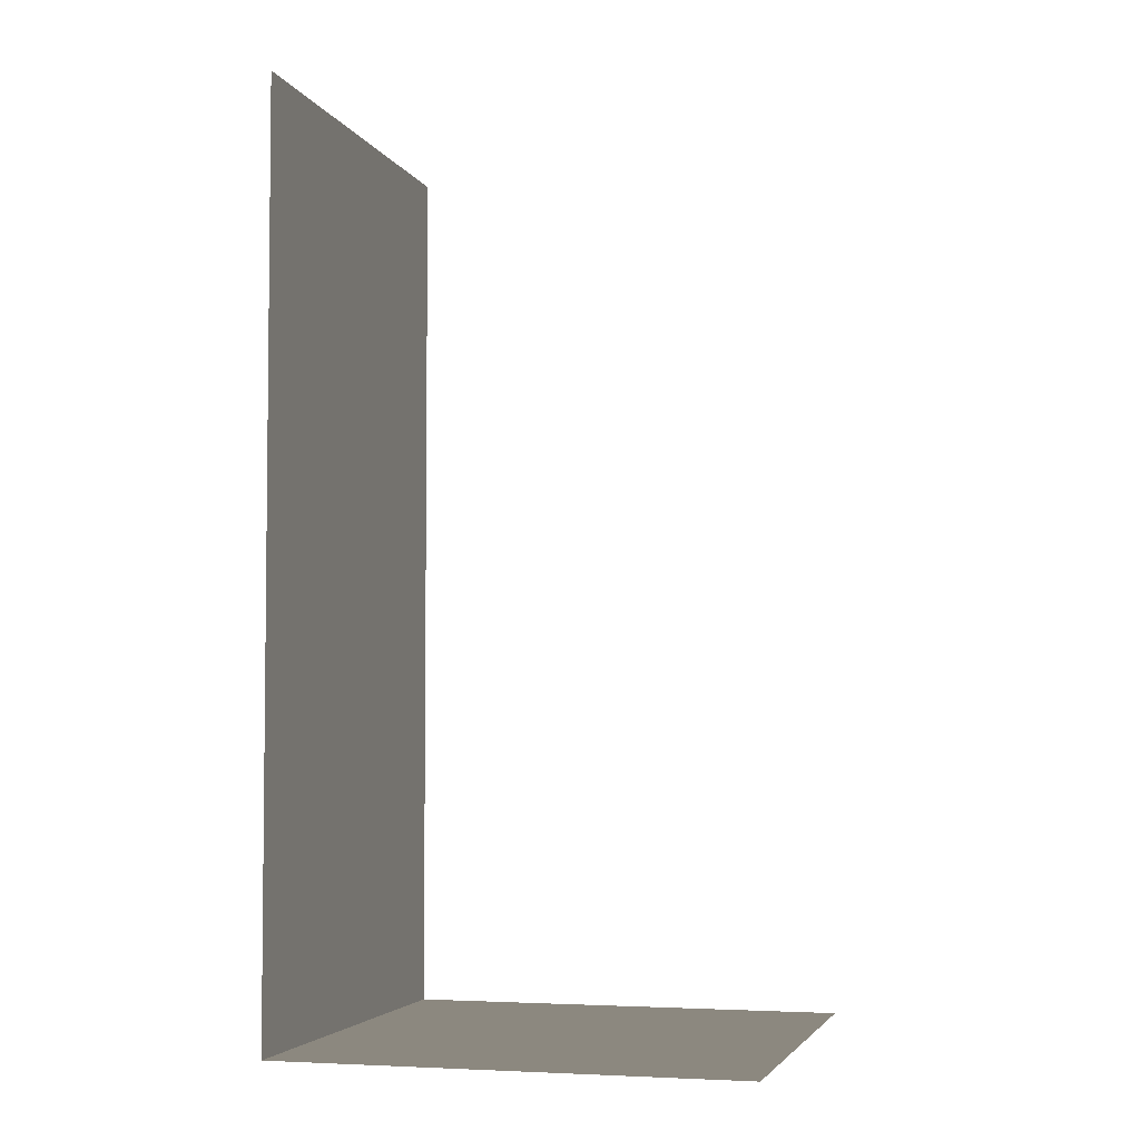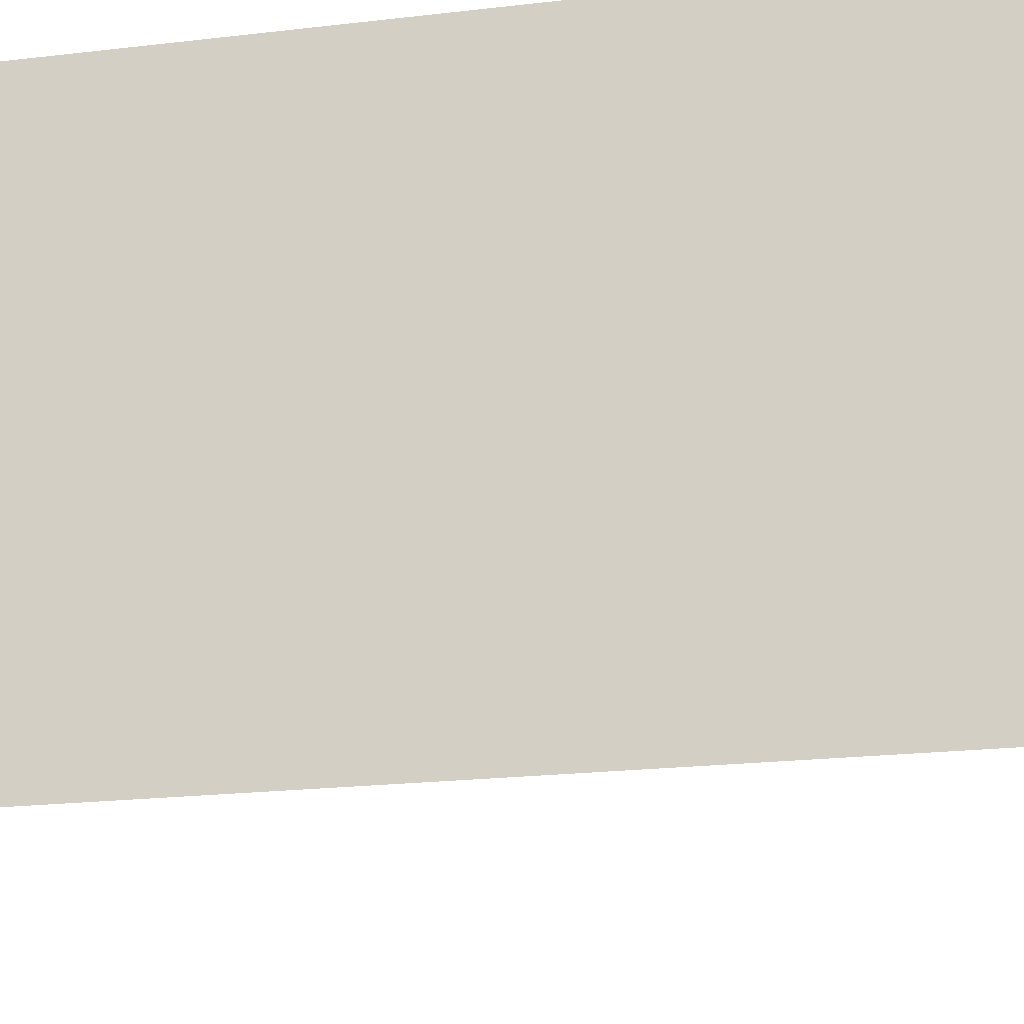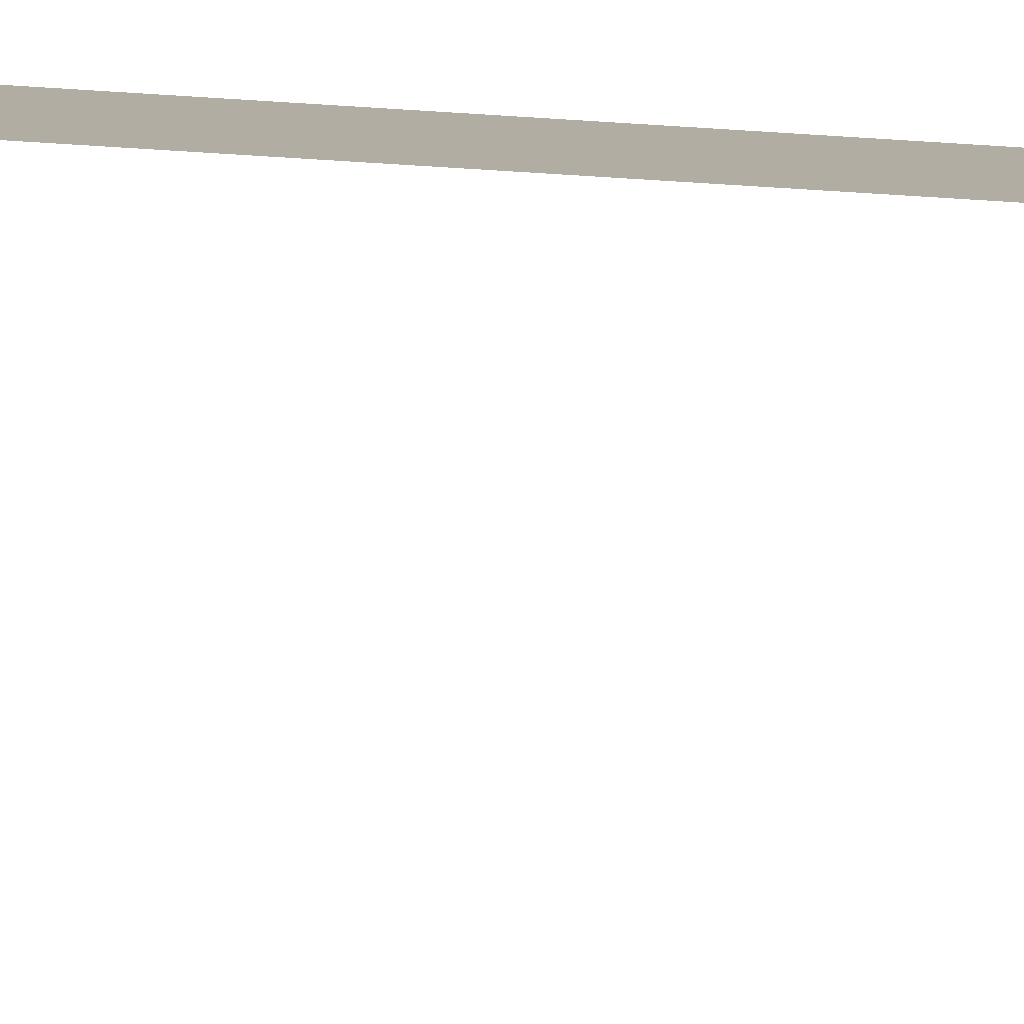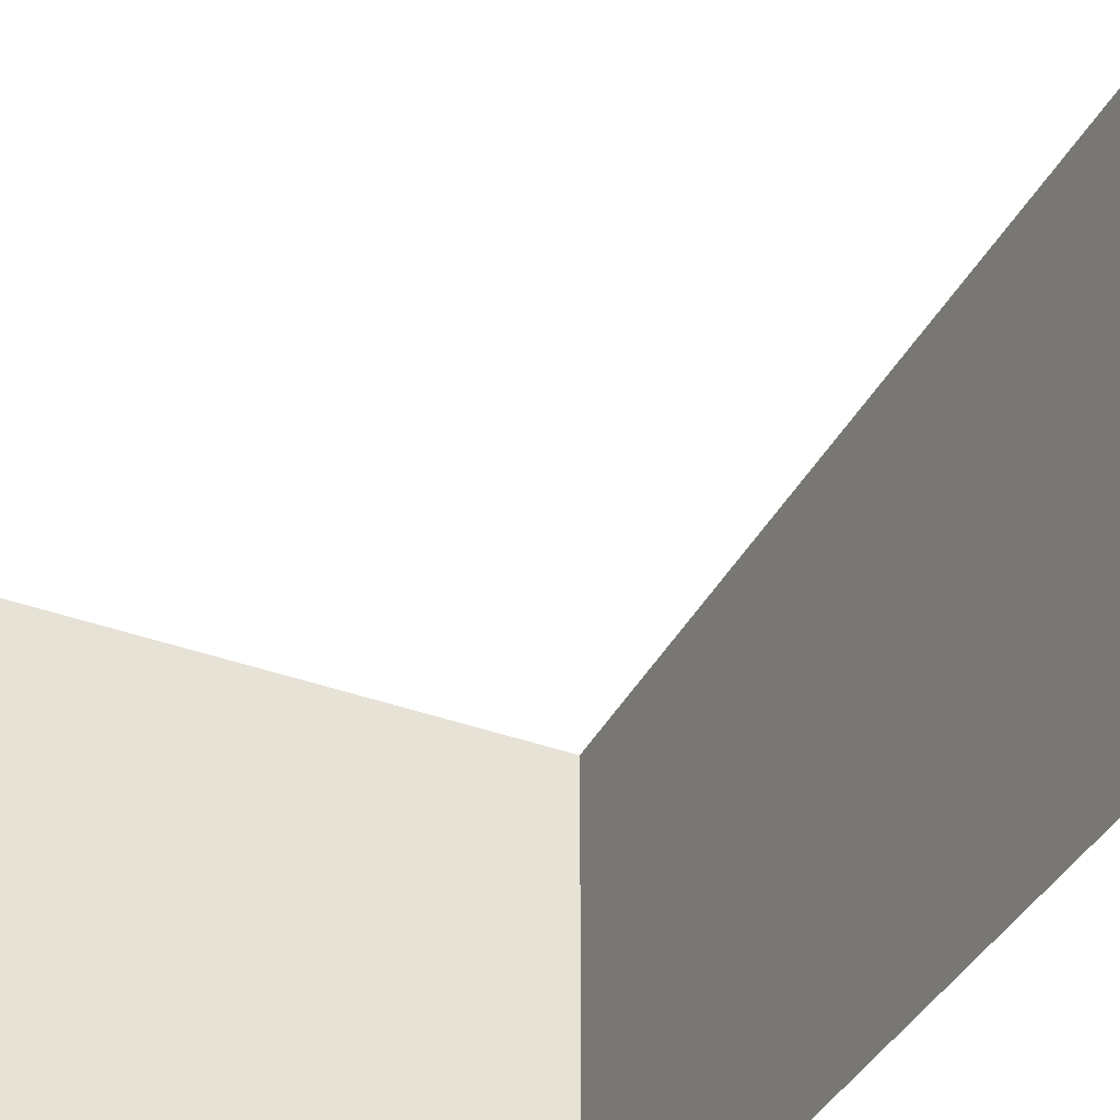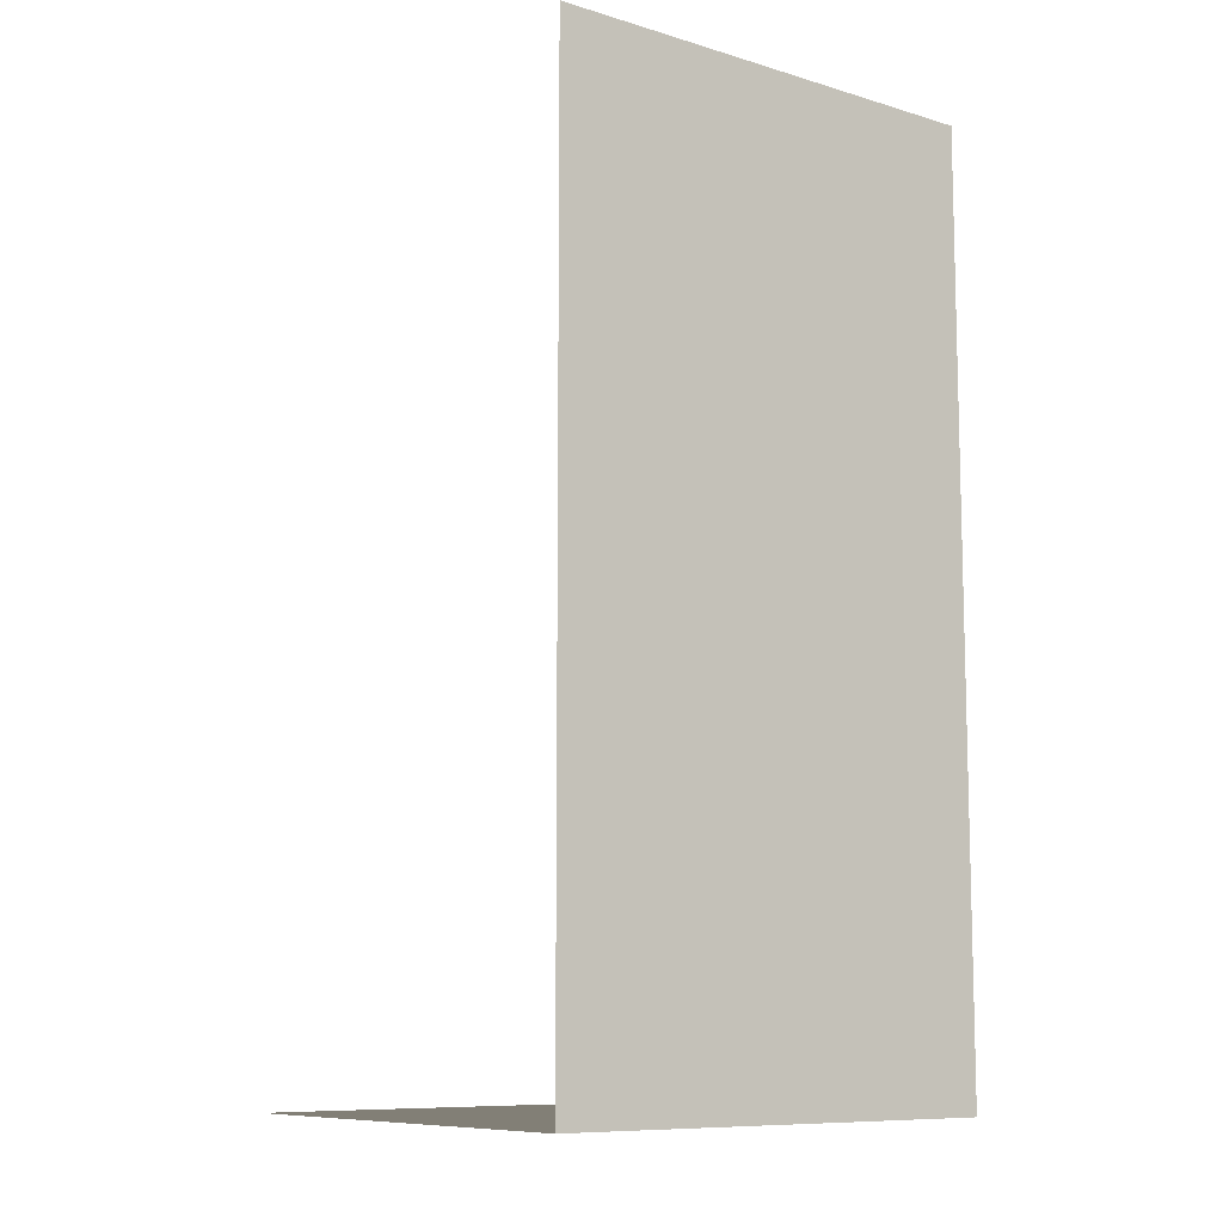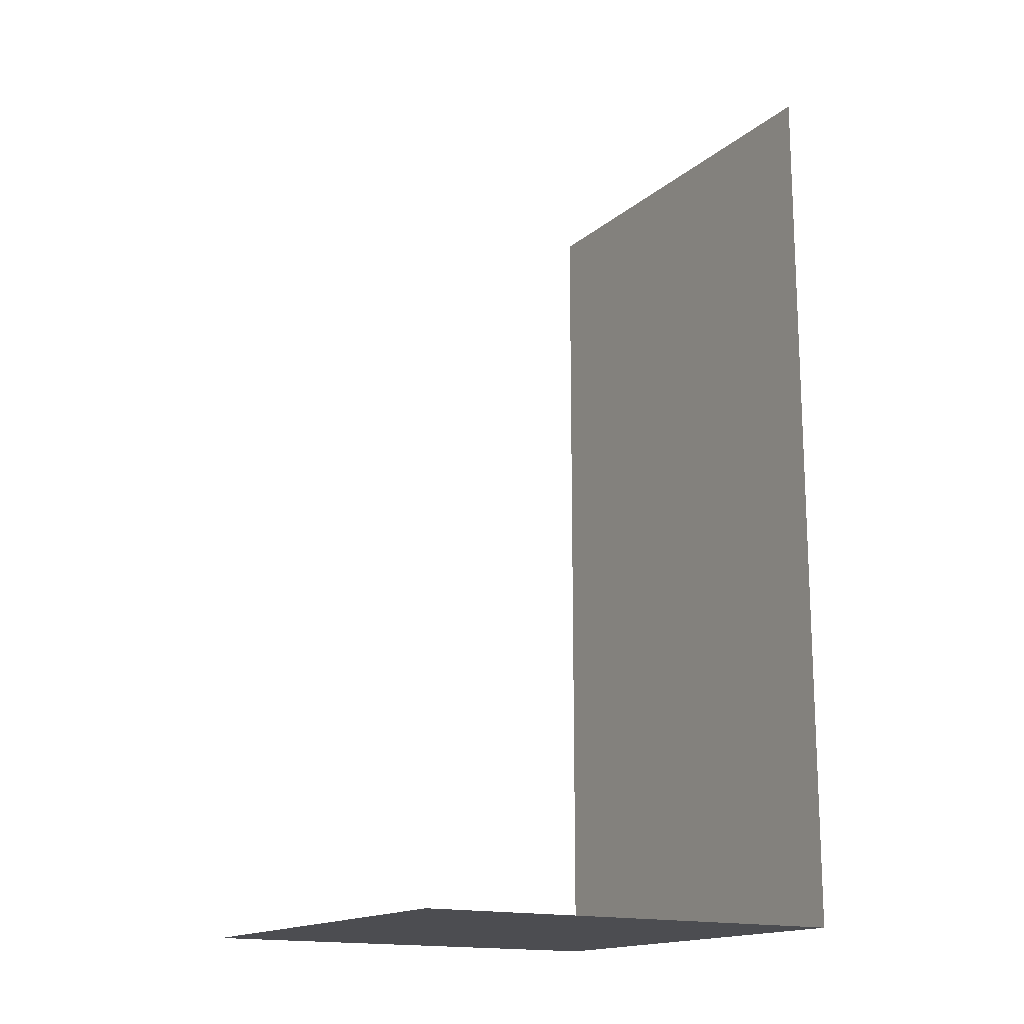
<metadata>
{"format":"obj","ext":"obj","renderer":"f3d","projection":"perspective","resolution":1024,"background":"white","views":[{"elev":-4.1,"azim":-165.1,"up":"+Z"},{"elev":-18.6,"azim":103.4,"up":"+Y"},{"elev":-79.8,"azim":86.5,"up":"+Y"},{"elev":-38.4,"azim":-25.0,"up":"+Y"},{"elev":-9.7,"azim":52.6,"up":"+Z"},{"elev":-16.1,"azim":-31.3,"up":"+Z"}]}
</metadata>
<code>
o Plane
v 21.81 2.5 -20
v 21.81 -1.3e-05 -17.5
v 21.81 2.5 -17.5
v 21.81 12.5 -20
v 21.81 10 -17.5
v 21.81 12.5 -17.5
v 21.81 12.5 2e-06
v 21.81 10 2.5
v 21.81 12.5 2.5
v 21.81 2.5 0
v 21.81 -1.6e-05 2.5
v 21.81 2.5 2.5
v 21.81 7.5 1e-06
v 21.81 5 2.5
v 21.81 7.5 2.5
v 21.81 7.5 10
v 21.81 5 12.5
v 21.81 7.5 12.5
v 21.81 2.5 10
v 21.81 -1.8e-05 12.5
v 21.81 2.5 12.5
v 21.81 17.5 3e-06
v 21.81 15 2.5
v 21.81 17.5 2.5
v 21.81 17.5 10
v 21.81 15 12.5
v 21.81 17.5 12.5
v 21.81 12.5 10
v 21.81 10 12.5
v 21.81 12.5 12.5
v 21.81 17.5 -20
v 21.81 15 -17.5
v 21.81 17.5 -17.5
v 21.81 17.5 -10
v 21.81 15 -7.5
v 21.81 17.5 -7.5
v 21.81 12.5 -10
v 21.81 10 -7.5
v 21.81 12.5 -7.5
v 21.81 7.5 -20
v 21.81 5 -17.5
v 21.81 7.5 -17.5
v 21.81 7.5 -10
v 21.81 5 -7.5
v 21.81 7.5 -7.5
v 21.81 2.5 -10
v 21.81 -1.5e-05 -7.5
v 21.81 2.5 -7.5
v 21.81 5 -10
v 21.81 5 -5
v 21.81 2.5 -2.5
v 21.81 5 -2.5
v 21.81 2.5 -5
v 21.81 -1.6e-05 -2.5
v 21.81 10 -10
v 21.81 10 -5
v 21.81 7.5 -2.5
v 21.81 10 -2.5
v 21.81 7.5 -5
v 21.81 10 -20
v 21.81 10 -15
v 21.81 7.5 -12.5
v 21.81 10 -12.5
v 21.81 7.5 -15
v 21.81 5 -12.5
v 21.81 15 -10
v 21.81 15 -5
v 21.81 12.5 -2.5
v 21.81 15 -2.5
v 21.81 12.5 -5
v 21.81 20 -10
v 21.81 20 -7.5
v 21.81 20 -5
v 21.81 17.5 -2.5
v 21.81 20 -2.5
v 21.81 17.5 -5
v 21.81 20 -20
v 21.81 20 -17.5
v 21.81 20 -15
v 21.81 17.5 -12.5
v 21.81 20 -12.5
v 21.81 17.5 -15
v 21.81 15 -12.5
v 21.81 15 10
v 21.81 15 15
v 21.81 12.5 17.5
v 21.81 15 17.5
v 21.81 12.5 15
v 21.81 10 17.5
v 21.81 20 10
v 21.81 20 12.5
v 21.81 20 15
v 21.81 17.5 17.5
v 21.81 20 17.5
v 21.81 17.5 15
v 21.81 20 3e-06
v 21.81 20 2.5
v 21.81 20 5
v 21.81 17.5 7.5
v 21.81 20 7.5
v 21.81 17.5 5
v 21.81 15 7.5
v 21.81 5 10
v 21.81 5 15
v 21.81 2.5 17.5
v 21.81 5 17.5
v 21.81 2.5 15
v 21.81 -1.9e-05 17.5
v 21.81 10 10
v 21.81 10 15
v 21.81 7.5 17.5
v 21.81 7.5 15
v 21.81 10 2e-06
v 21.81 10 5
v 21.81 7.5 7.5
v 21.81 10 7.5
v 21.81 7.5 5
v 21.81 5 7.5
v 21.81 5 1e-06
v 21.81 5 5
v 21.81 2.5 7.5
v 21.81 2.5 5
v 21.81 -1.7e-05 7.5
v 21.81 15 2e-06
v 21.81 15 5
v 21.81 12.5 7.5
v 21.81 12.5 5
v 21.81 15 -20
v 21.81 15 -15
v 21.81 12.5 -12.5
v 21.81 12.5 -15
v 21.81 5 -20
v 21.81 5 -15
v 21.81 2.5 -12.5
v 21.81 2.5 -15
v 21.81 -1.4e-05 -12.5
v 21.81 -1.4e-05 -15
v 21.81 -1.4e-05 -10
v 21.81 -1.5e-05 -5
v 21.81 -1.6e-05 -0
v 21.81 -1.7e-05 5
v 21.81 -1.8e-05 10
v 21.81 -1.8e-05 15
v 21.81 5 20
v 21.81 7.5 20
v 21.81 10 20
v 21.81 -1.9e-05 20
v 21.81 2.5 20
v 21.81 15 20
v 21.81 17.5 20
v 21.81 20 20
v 21.81 12.5 20
v 21.81 -1.3e-05 -20
v 1.808 2.5 -20
v 1.808 12.5 -20
v 1.808 17.5 -20
v 1.808 7.5 -20
v 1.808 10 -20
v 1.808 20 -20
v 1.808 15 -20
v 1.808 5 -20
v 1.808 -1.3e-05 -20
v 18.95 5 -20
v 16.09 5 -20
v 13.24 5 -20
v 10.38 5 -20
v 7.522 5 -20
v 4.665 5 -20
v 4.665 2.5 -20
v 7.522 2.5 -20
v 10.38 2.5 -20
v 13.24 2.5 -20
v 16.09 2.5 -20
v 18.95 2.5 -20
v 18.95 17.5 -20
v 16.09 17.5 -20
v 13.24 17.5 -20
v 10.38 17.5 -20
v 7.522 17.5 -20
v 4.665 17.5 -20
v 4.665 15 -20
v 7.522 15 -20
v 10.38 15 -20
v 13.24 15 -20
v 16.09 15 -20
v 18.95 15 -20
v 4.665 -1.3e-05 -20
v 7.522 -1.3e-05 -20
v 10.38 -1.3e-05 -20
v 13.24 -1.3e-05 -20
v 16.09 -1.3e-05 -20
v 18.95 -1.3e-05 -20
v 4.665 12.5 -20
v 7.522 12.5 -20
v 10.38 12.5 -20
v 13.24 12.5 -20
v 16.09 12.5 -20
v 18.95 12.5 -20
v 4.665 10 -20
v 7.522 10 -20
v 10.38 10 -20
v 13.24 10 -20
v 16.09 10 -20
v 18.95 10 -20
v 18.95 20 -20
v 16.09 20 -20
v 13.24 20 -20
v 10.38 20 -20
v 7.522 20 -20
v 4.665 20 -20
v 18.95 7.5 -20
v 16.09 7.5 -20
v 13.24 7.5 -20
v 10.38 7.5 -20
v 7.522 7.5 -20
v 4.665 7.5 -20
f 1 2 3
f 4 5 6
f 7 8 9
f 10 11 12
f 13 14 15
f 16 17 18
f 19 20 21
f 22 23 24
f 25 26 27
f 28 29 30
f 31 32 33
f 34 35 36
f 37 38 39
f 40 41 42
f 43 44 45
f 46 47 48
f 49 48 44
f 50 51 52
f 53 54 51
f 55 45 38
f 56 57 58
f 59 52 57
f 60 42 5
f 61 62 63
f 64 65 62
f 66 39 35
f 67 68 69
f 70 58 68
f 71 36 72
f 73 74 75
f 76 69 74
f 77 33 78
f 79 80 81
f 82 83 80
f 84 30 26
f 85 86 87
f 88 89 86
f 90 27 91
f 92 93 94
f 95 87 93
f 96 24 97
f 98 99 100
f 101 102 99
f 103 21 17
f 104 105 106
f 107 108 105
f 109 18 29
f 110 111 89
f 112 106 111
f 113 15 8
f 114 115 116
f 117 118 115
f 119 12 14
f 120 121 118
f 122 123 121
f 124 9 23
f 125 126 102
f 127 116 126
f 128 6 32
f 129 130 83
f 131 63 130
f 132 3 41
f 133 134 65
f 135 136 134
f 41 135 133
f 32 131 129
f 78 82 79
f 5 64 61
f 42 133 64
f 33 129 82
f 6 61 131
f 3 137 135
f 134 138 46
f 65 46 49
f 130 55 37
f 83 37 66
f 80 66 34
f 81 34 71
f 62 49 43
f 63 43 55
f 72 76 73
f 35 70 67
f 38 59 56
f 44 53 50
f 48 139 53
f 45 50 59
f 39 56 70
f 36 67 76
f 74 124 22
f 75 22 96
f 68 113 7
f 69 7 124
f 57 119 13
f 58 13 113
f 51 140 10
f 52 10 119
f 23 127 125
f 14 122 120
f 8 117 114
f 97 101 98
f 24 125 101
f 15 120 117
f 12 141 122
f 9 114 127
f 126 109 28
f 102 28 84
f 121 142 19
f 118 19 103
f 115 103 16
f 116 16 109
f 99 84 25
f 100 25 90
f 29 112 110
f 17 107 104
f 91 95 92
f 26 88 85
f 30 110 88
f 27 85 95
f 21 143 107
f 18 104 112
f 111 144 145
f 89 145 146
f 105 147 148
f 106 148 144
f 93 149 150
f 94 150 151
f 86 146 152
f 87 152 149
f 1 153 2
f 4 60 5
f 7 113 8
f 10 140 11
f 13 119 14
f 16 103 17
f 19 142 20
f 22 124 23
f 25 84 26
f 28 109 29
f 31 128 32
f 34 66 35
f 37 55 38
f 40 132 41
f 43 49 44
f 46 138 47
f 49 46 48
f 50 53 51
f 53 139 54
f 55 43 45
f 56 59 57
f 59 50 52
f 60 40 42
f 61 64 62
f 64 133 65
f 66 37 39
f 67 70 68
f 70 56 58
f 71 34 36
f 73 76 74
f 76 67 69
f 77 31 33
f 79 82 80
f 82 129 83
f 84 28 30
f 85 88 86
f 88 110 89
f 90 25 27
f 92 95 93
f 95 85 87
f 96 22 24
f 98 101 99
f 101 125 102
f 103 19 21
f 104 107 105
f 107 143 108
f 109 16 18
f 110 112 111
f 112 104 106
f 113 13 15
f 114 117 115
f 117 120 118
f 119 10 12
f 120 122 121
f 122 141 123
f 124 7 9
f 125 127 126
f 127 114 116
f 128 4 6
f 129 131 130
f 131 61 63
f 132 1 3
f 133 135 134
f 135 137 136
f 41 3 135
f 32 6 131
f 78 33 82
f 5 42 64
f 42 41 133
f 33 32 129
f 6 5 61
f 3 2 137
f 134 136 138
f 65 134 46
f 130 63 55
f 83 130 37
f 80 83 66
f 81 80 34
f 62 65 49
f 63 62 43
f 72 36 76
f 35 39 70
f 38 45 59
f 44 48 53
f 48 47 139
f 45 44 50
f 39 38 56
f 36 35 67
f 74 69 124
f 75 74 22
f 68 58 113
f 69 68 7
f 57 52 119
f 58 57 13
f 51 54 140
f 52 51 10
f 23 9 127
f 14 12 122
f 8 15 117
f 97 24 101
f 24 23 125
f 15 14 120
f 12 11 141
f 9 8 114
f 126 116 109
f 102 126 28
f 121 123 142
f 118 121 19
f 115 118 103
f 116 115 16
f 99 102 84
f 100 99 25
f 29 18 112
f 17 21 107
f 91 27 95
f 26 30 88
f 30 29 110
f 27 26 85
f 21 20 143
f 18 17 104
f 111 106 144
f 89 111 145
f 105 108 147
f 106 105 148
f 93 87 149
f 94 93 150
f 86 89 146
f 87 86 152
f 168 154 169
f 180 160 181
f 169 162 187
f 181 155 193
f 193 158 199
f 210 156 180
f 216 161 168
f 199 157 216
f 60 211 40
f 211 203 212
f 212 202 213
f 202 214 213
f 201 215 214
f 200 216 215
f 40 163 132
f 211 164 163
f 212 165 164
f 213 166 165
f 214 167 166
f 215 168 167
f 77 175 31
f 205 176 175
f 206 177 176
f 207 178 177
f 208 179 178
f 209 180 179
f 4 204 60
f 198 203 204
f 197 202 203
f 196 201 202
f 195 200 201
f 194 199 200
f 128 198 4
f 186 197 198
f 185 196 197
f 184 195 196
f 183 194 195
f 182 193 194
f 1 192 153
f 174 191 192
f 173 190 191
f 172 189 190
f 171 188 189
f 170 187 188
f 31 186 128
f 175 185 186
f 176 184 185
f 177 183 184
f 178 182 183
f 179 181 182
f 132 174 1
f 163 173 174
f 164 172 173
f 165 171 172
f 166 170 171
f 167 169 170
f 168 161 154
f 180 156 160
f 169 154 162
f 181 160 155
f 193 155 158
f 210 159 156
f 216 157 161
f 199 158 157
f 60 204 211
f 211 204 203
f 212 203 202
f 202 201 214
f 201 200 215
f 200 199 216
f 40 211 163
f 211 212 164
f 212 213 165
f 213 214 166
f 214 215 167
f 215 216 168
f 77 205 175
f 205 206 176
f 206 207 177
f 207 208 178
f 208 209 179
f 209 210 180
f 4 198 204
f 198 197 203
f 197 196 202
f 196 195 201
f 195 194 200
f 194 193 199
f 128 186 198
f 186 185 197
f 185 184 196
f 184 183 195
f 183 182 194
f 182 181 193
f 1 174 192
f 174 173 191
f 173 172 190
f 172 171 189
f 171 170 188
f 170 169 187
f 31 175 186
f 175 176 185
f 176 177 184
f 177 178 183
f 178 179 182
f 179 180 181
f 132 163 174
f 163 164 173
f 164 165 172
f 165 166 171
f 166 167 170
f 167 168 169

</code>
